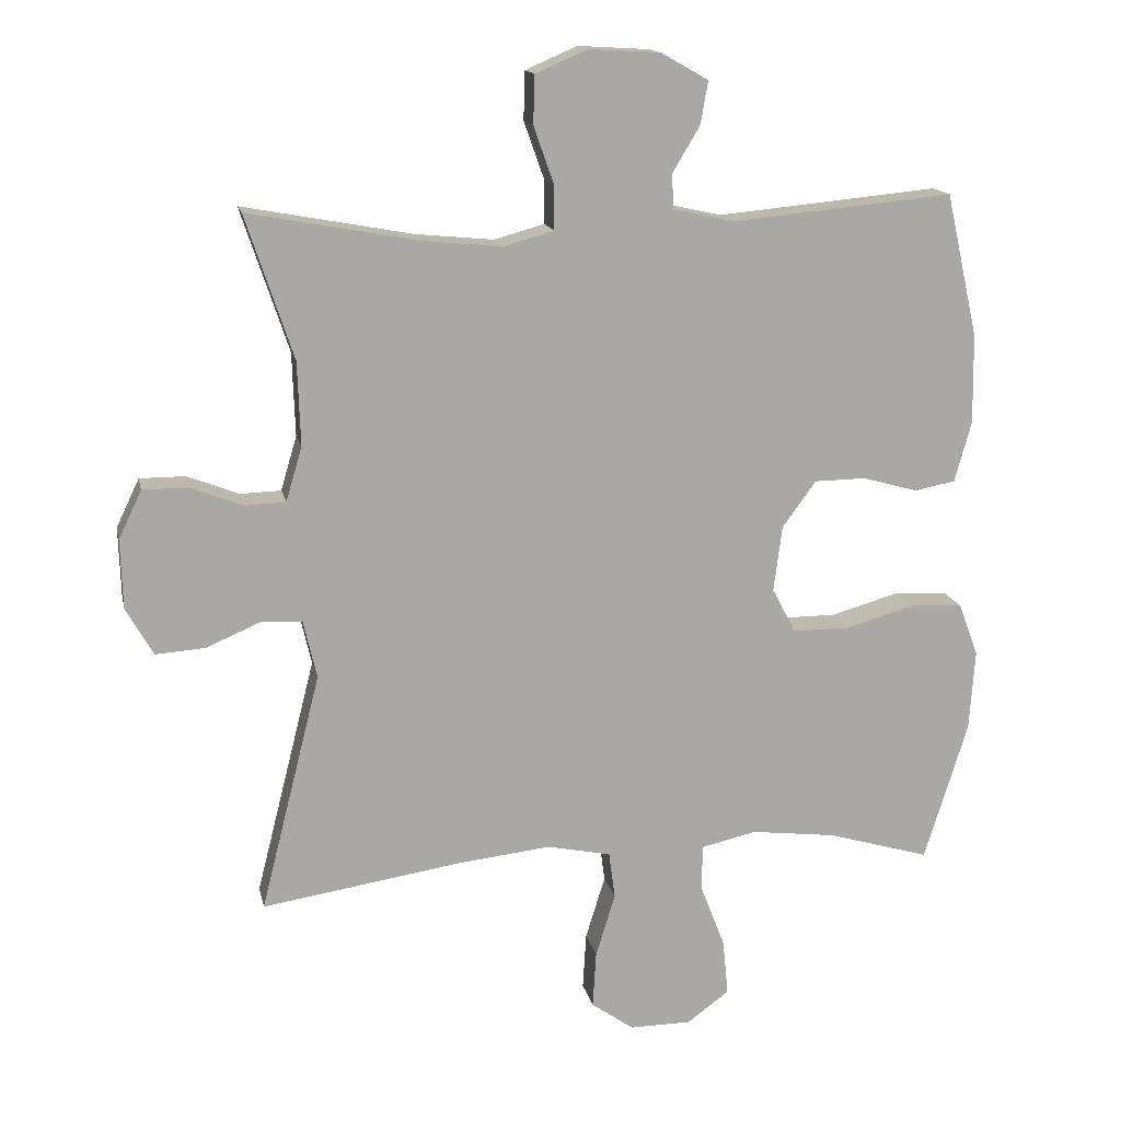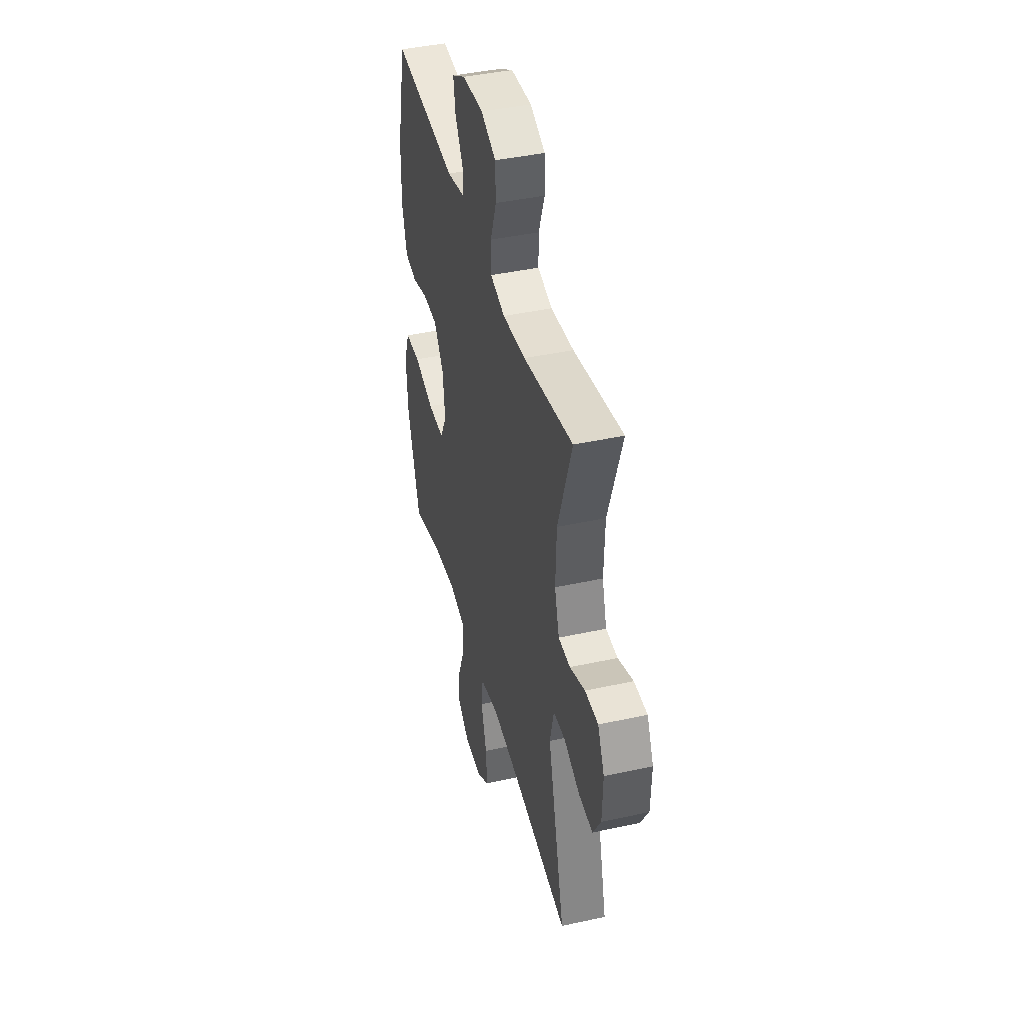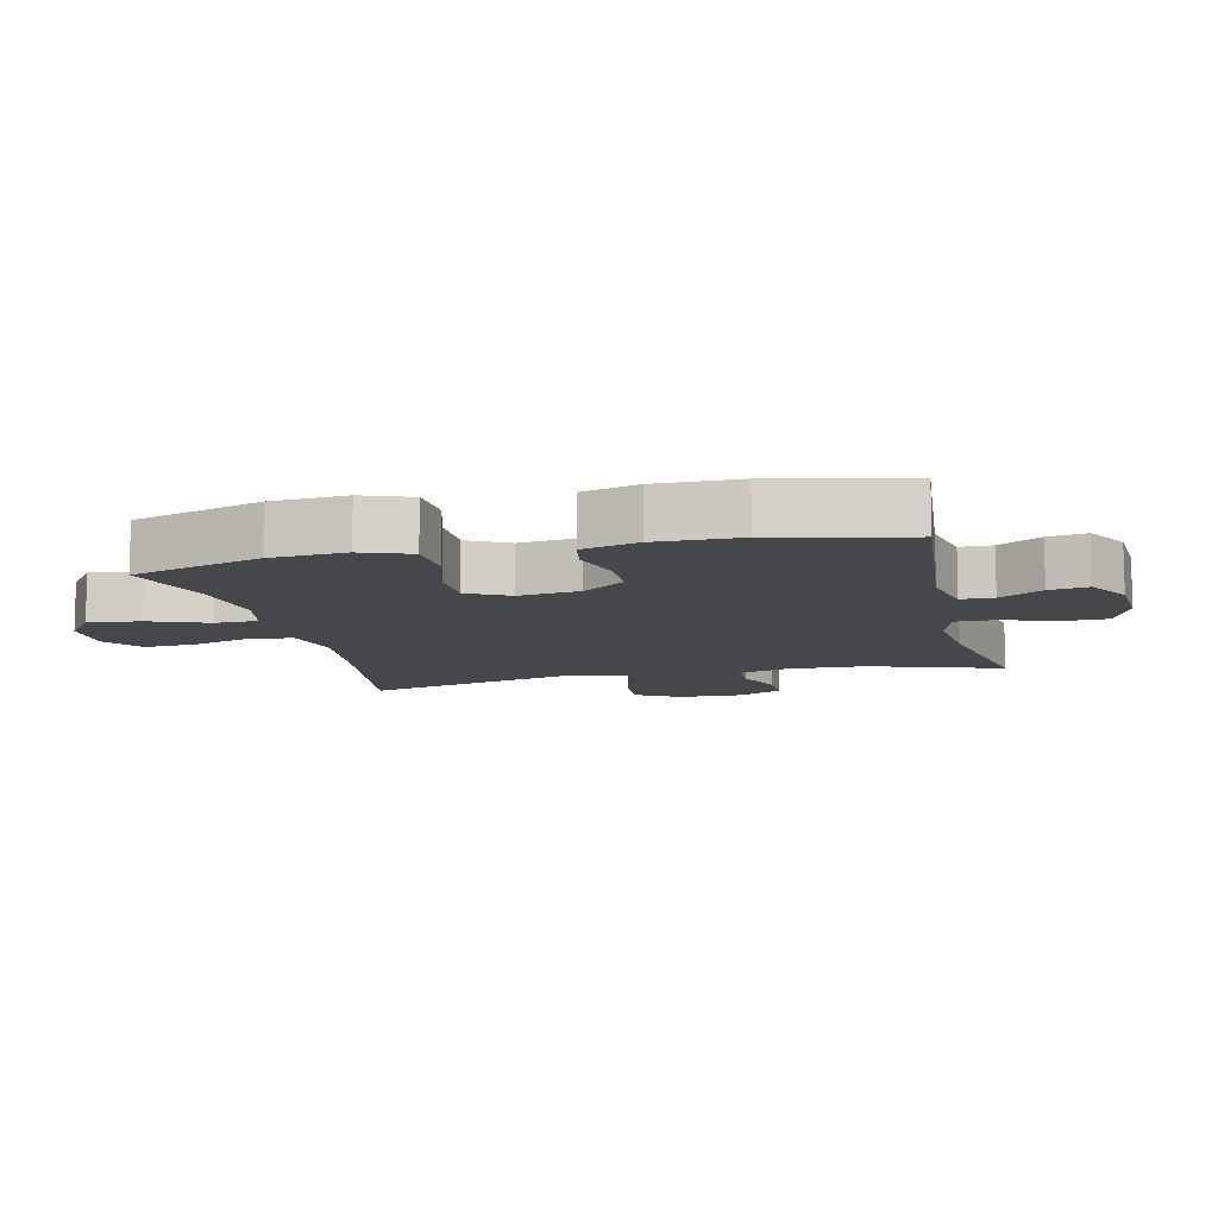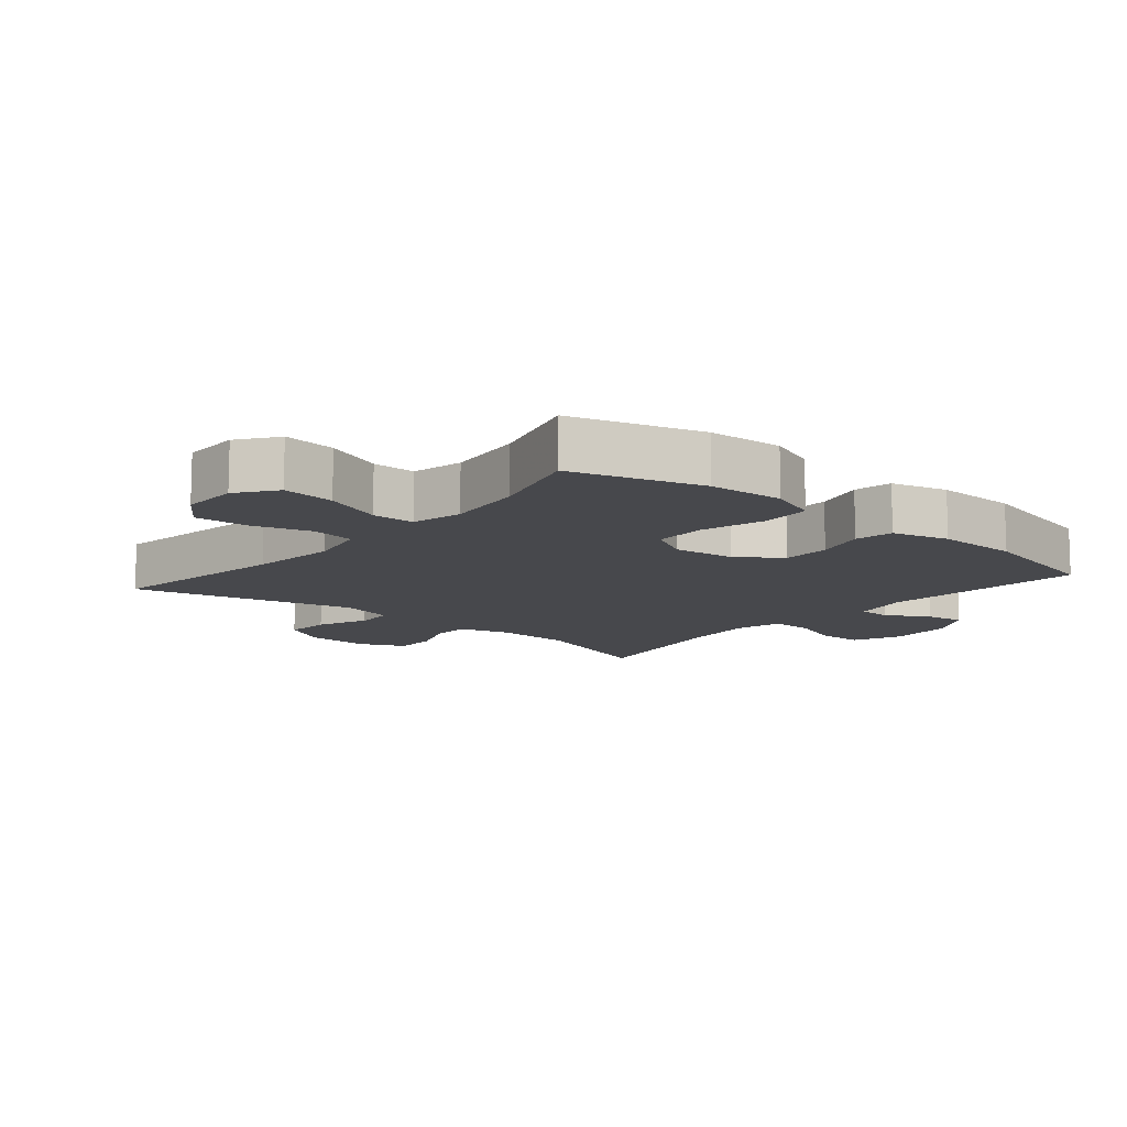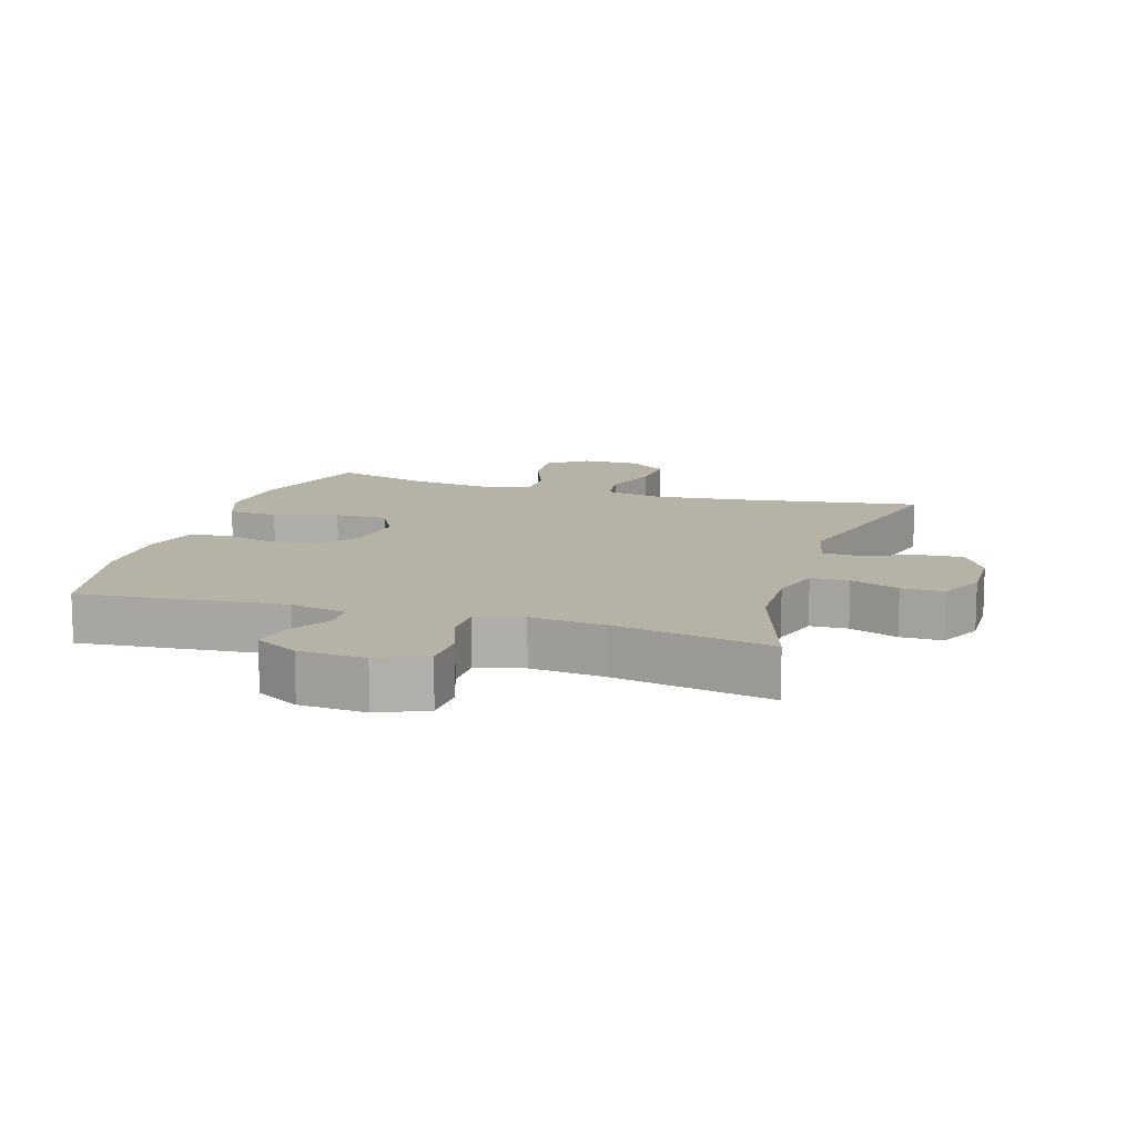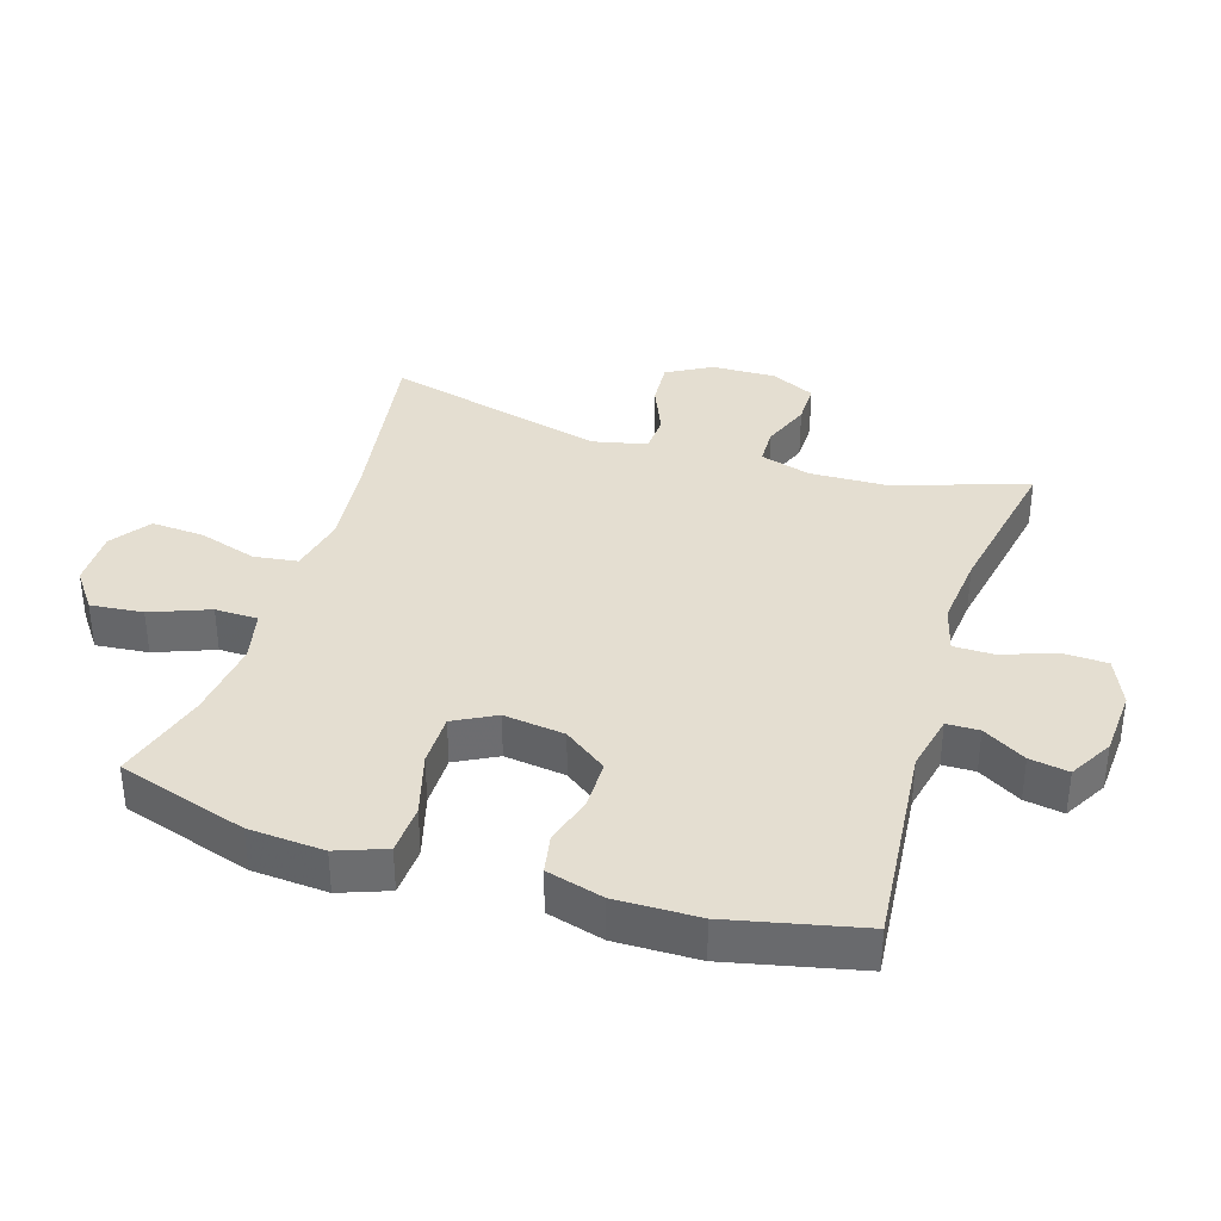
<metadata>
{"format":"obj","ext":"obj","renderer":"f3d","projection":"perspective","resolution":1024,"background":"white","views":[{"elev":15.0,"azim":168.3,"up":"+Z"},{"elev":42.3,"azim":75.3,"up":"+Z"},{"elev":-10.3,"azim":-76.7,"up":"+Y"},{"elev":-11.6,"azim":-130.5,"up":"+Y"},{"elev":12.3,"azim":17.4,"up":"+Y"},{"elev":36.4,"azim":-72.5,"up":"+Y"}]}
</metadata>
<code>
v -0.5 0.07 0.5
v -0.184 0.07 0.47
v -0.096 0.07 0.489
v -0.095 0.07 0.539
v -0.134 0.07 0.605
v -0.144 0.07 0.665
v -0.077 0.07 0.703
v 0.025 0.07 0.709
v 0.099 0.07 0.677
v 0.101 0.07 0.608
v 0.072 0.07 0.526
v 0.072 0.07 0.464
v 0.144 0.07 0.444
v 0.257 0.07 0.455
v 0.5 0.07 0.5
v 0.432 0.07 0.295
v 0.428 0.07 0.176
v 0.451 0.07 0.098
v 0.509 0.07 0.096
v 0.584 0.07 0.125
v 0.649 0.07 0.125
v 0.682 0.07 0.056
v 0.679 0.07 -0.043
v 0.64 0.07 -0.111
v 0.57 0.07 -0.106
v 0.492 0.07 -0.073
v 0.433 0.07 -0.076
v 0.414 0.07 -0.159
v 0.5 0.07 -0.5
v 0.216 0.07 -0.456
v 0.081 0.07 -0.441
v -0.01 0.07 -0.46
v -0.019 0.07 -0.527
v 0.009 0.07 -0.618
v 0.014 0.07 -0.699
v -0.047 0.07 -0.742
v -0.135 0.07 -0.741
v -0.195 0.07 -0.697
v -0.187 0.07 -0.616
v -0.152 0.07 -0.526
v -0.153 0.07 -0.46
v -0.232 0.07 -0.442
v -0.354 0.07 -0.457
v -0.5 0.07 -0.5
v -0.562 0.07 -0.3
v -0.57 0.07 -0.184
v -0.542 0.07 -0.109
v -0.466 0.07 -0.105
v -0.368 0.07 -0.133
v -0.287 0.07 -0.133
v -0.253 0.07 -0.069
v -0.265 0.07 0.025
v -0.313 0.07 0.091
v -0.387 0.07 0.092
v -0.465 0.07 0.07
v -0.524 0.07 0.081
v -0.548 0.07 0.168
v -0.546 0.07 0.296
v -0.5 0 0.5
v -0.184 0 0.47
v -0.096 0 0.489
v -0.095 0 0.539
v -0.134 0 0.605
v -0.144 0 0.665
v -0.077 0 0.703
v 0.025 0 0.709
v 0.099 0 0.677
v 0.101 0 0.608
v 0.072 0 0.526
v 0.072 0 0.464
v 0.144 0 0.444
v 0.257 0 0.455
v 0.5 0 0.5
v 0.432 0 0.295
v 0.428 0 0.176
v 0.451 0 0.098
v 0.509 0 0.096
v 0.584 0 0.125
v 0.649 0 0.125
v 0.682 0 0.056
v 0.679 0 -0.043
v 0.64 0 -0.111
v 0.57 0 -0.106
v 0.492 0 -0.073
v 0.433 0 -0.076
v 0.414 0 -0.159
v 0.5 0 -0.5
v 0.216 0 -0.456
v 0.081 0 -0.441
v -0.01 0 -0.46
v -0.019 0 -0.527
v 0.009 0 -0.618
v 0.014 0 -0.699
v -0.047 0 -0.742
v -0.135 0 -0.741
v -0.195 0 -0.697
v -0.187 0 -0.616
v -0.152 0 -0.526
v -0.153 0 -0.46
v -0.232 0 -0.442
v -0.354 0 -0.457
v -0.5 0 -0.5
v -0.562 0 -0.3
v -0.57 0 -0.184
v -0.542 0 -0.109
v -0.466 0 -0.105
v -0.368 0 -0.133
v -0.287 0 -0.133
v -0.253 0 -0.069
v -0.265 0 0.025
v -0.313 0 0.091
v -0.387 0 0.092
v -0.465 0 0.07
v -0.524 0 0.081
v -0.548 0 0.168
v -0.546 0 0.296
f 57 58 1 2
f 54 55 56 57
f 53 54 57 2
f 52 53 2 3
f 51 52 3
f 46 47 48 49
f 46 49 50
f 43 44 45 46
f 42 43 46 50
f 41 42 50 51
f 37 38 39 40
f 37 40 41
f 36 37 41
f 33 34 35 36
f 33 36 41 51
f 28 29 30
f 27 28 30 31
f 23 24 25 26
f 23 26 27
f 22 23 27
f 19 20 21 22
f 18 19 22 27
f 17 18 27 31
f 14 15 16
f 13 14 16 17
f 12 13 17 31
f 8 9 10 11
f 8 11 12
f 4 5 6 7
f 3 4 7 8
f 32 33 51 3
f 12 31 32
f 3 8 12 32
f 60 59 116 115
f 115 114 113 112
f 60 115 112 111
f 61 60 111 110
f 61 110 109
f 107 106 105 104
f 108 107 104
f 104 103 102 101
f 108 104 101 100
f 109 108 100 99
f 98 97 96 95
f 99 98 95
f 99 95 94
f 94 93 92 91
f 109 99 94 91
f 88 87 86
f 89 88 86 85
f 84 83 82 81
f 85 84 81
f 85 81 80
f 80 79 78 77
f 85 80 77 76
f 89 85 76 75
f 74 73 72
f 75 74 72 71
f 89 75 71 70
f 69 68 67 66
f 70 69 66
f 65 64 63 62
f 66 65 62 61
f 61 109 91 90
f 90 89 70
f 90 70 66 61
f 1 59 60 2
f 2 60 61 3
f 3 61 62 4
f 4 62 63 5
f 5 63 64 6
f 6 64 65 7
f 7 65 66 8
f 8 66 67 9
f 9 67 68 10
f 10 68 69 11
f 11 69 70 12
f 12 70 71 13
f 13 71 72 14
f 14 72 73 15
f 15 73 74 16
f 16 74 75 17
f 17 75 76 18
f 18 76 77 19
f 19 77 78 20
f 20 78 79 21
f 21 79 80 22
f 22 80 81 23
f 23 81 82 24
f 24 82 83 25
f 25 83 84 26
f 26 84 85 27
f 27 85 86 28
f 28 86 87 29
f 29 87 88 30
f 30 88 89 31
f 31 89 90 32
f 32 90 91 33
f 33 91 92 34
f 34 92 93 35
f 35 93 94 36
f 36 94 95 37
f 37 95 96 38
f 38 96 97 39
f 39 97 98 40
f 40 98 99 41
f 41 99 100 42
f 42 100 101 43
f 43 101 102 44
f 44 102 103 45
f 45 103 104 46
f 46 104 105 47
f 47 105 106 48
f 48 106 107 49
f 49 107 108 50
f 50 108 109 51
f 51 109 110 52
f 52 110 111 53
f 53 111 112 54
f 54 112 113 55
f 55 113 114 56
f 56 114 115 57
f 57 115 116 58
f 58 116 59 1

</code>
